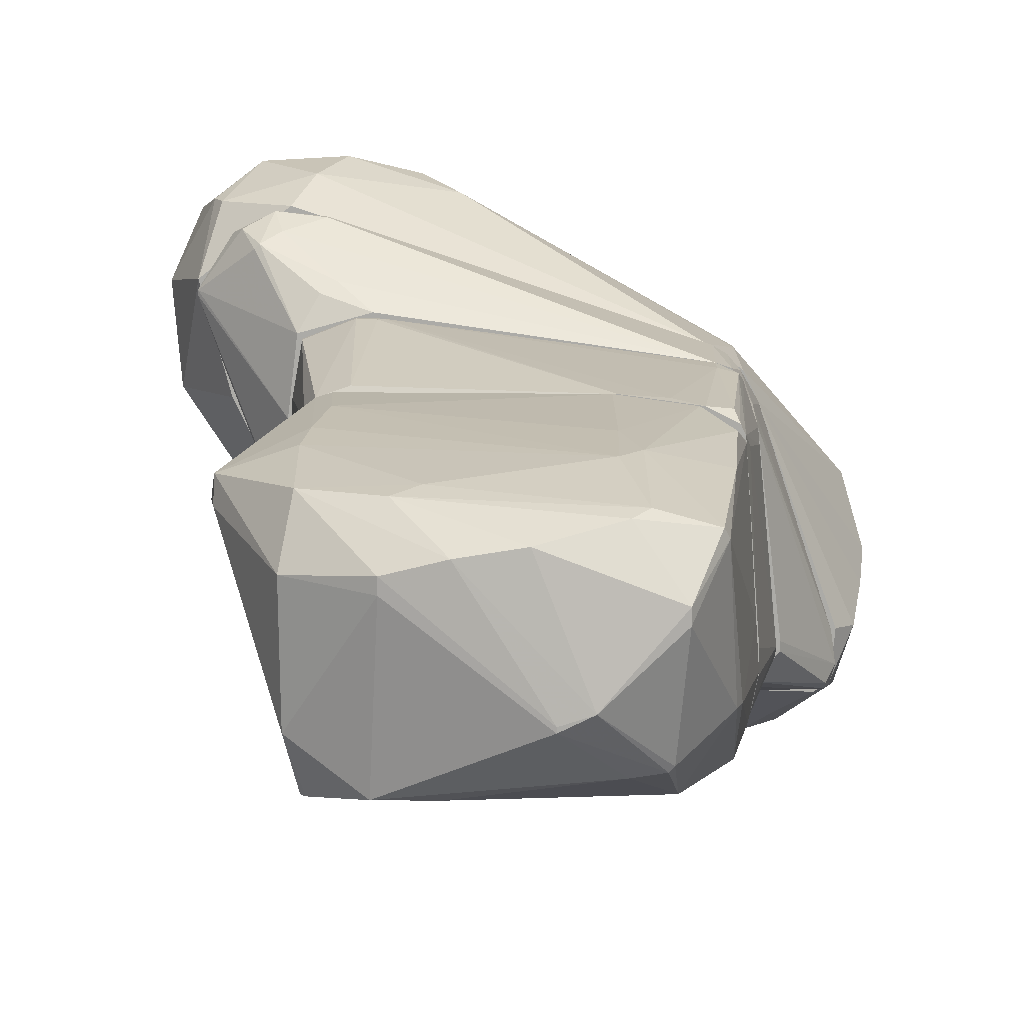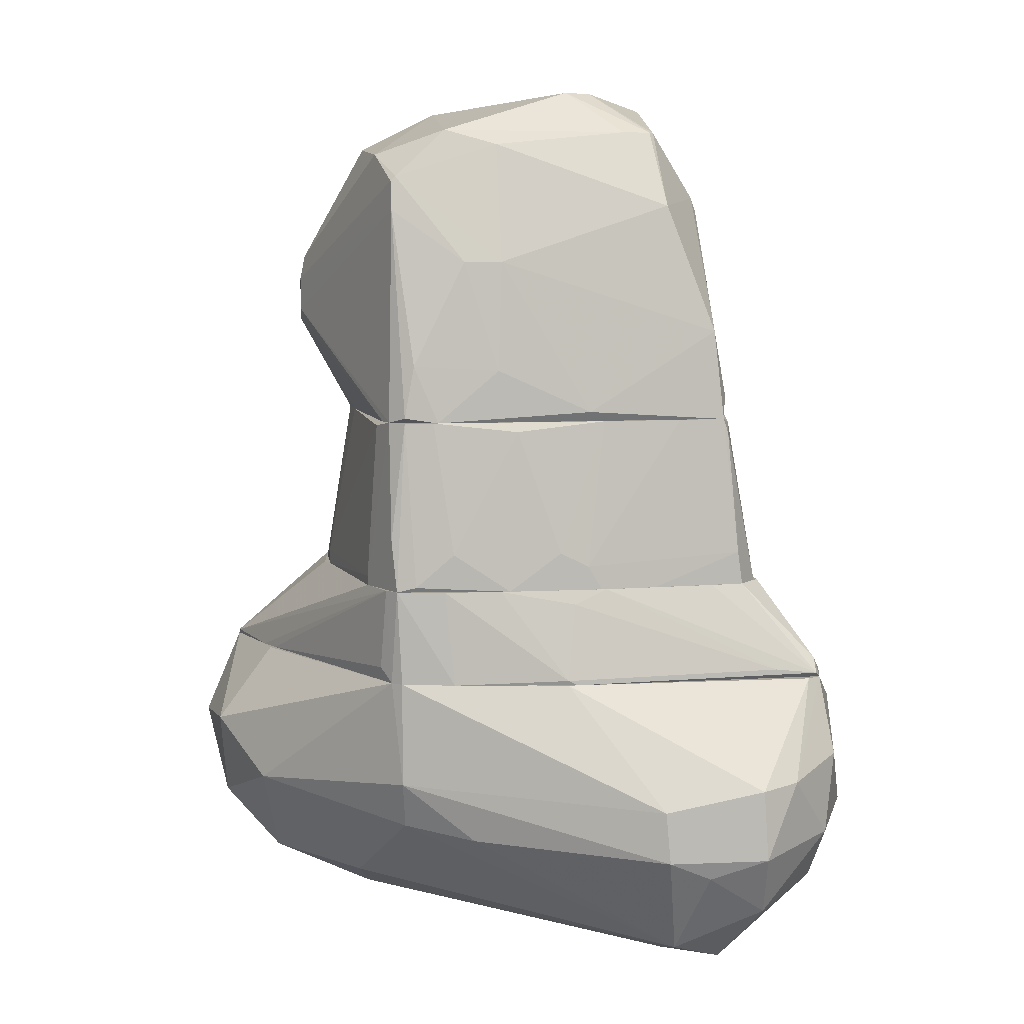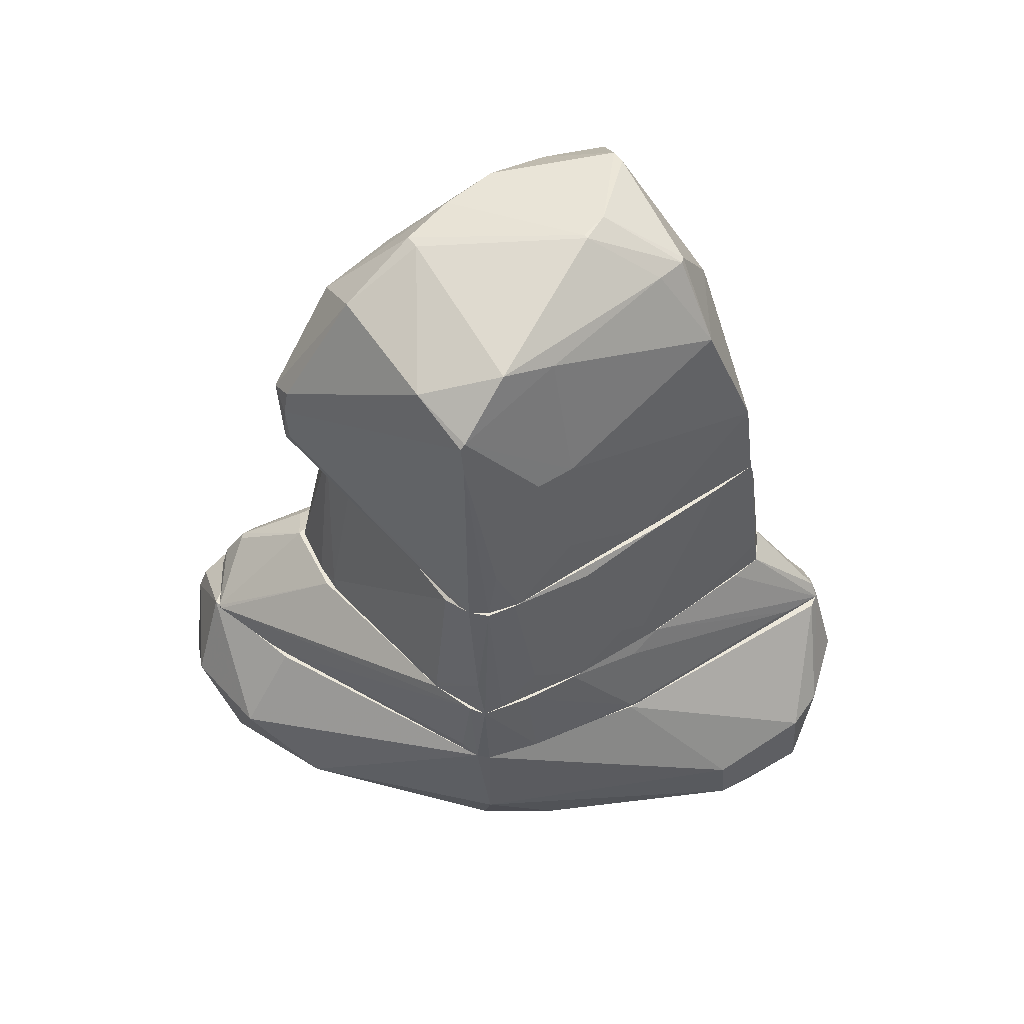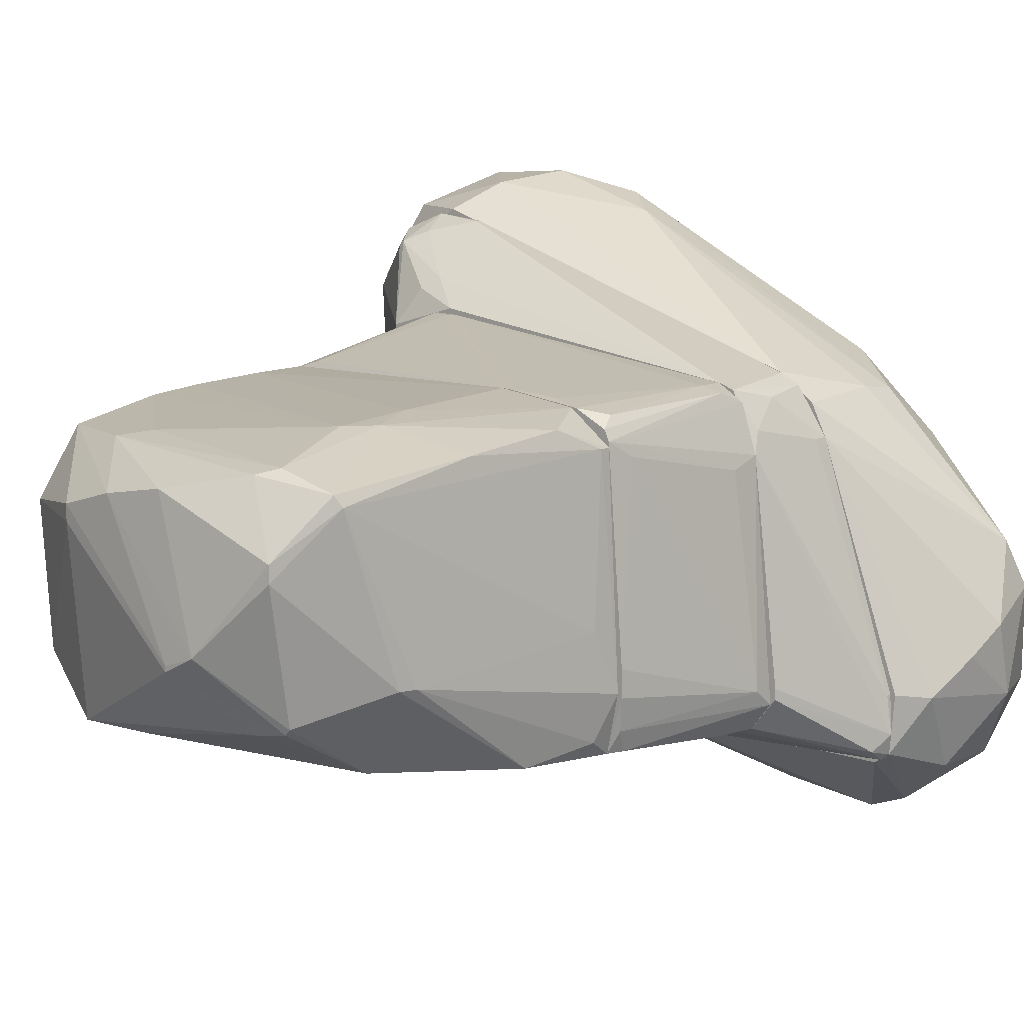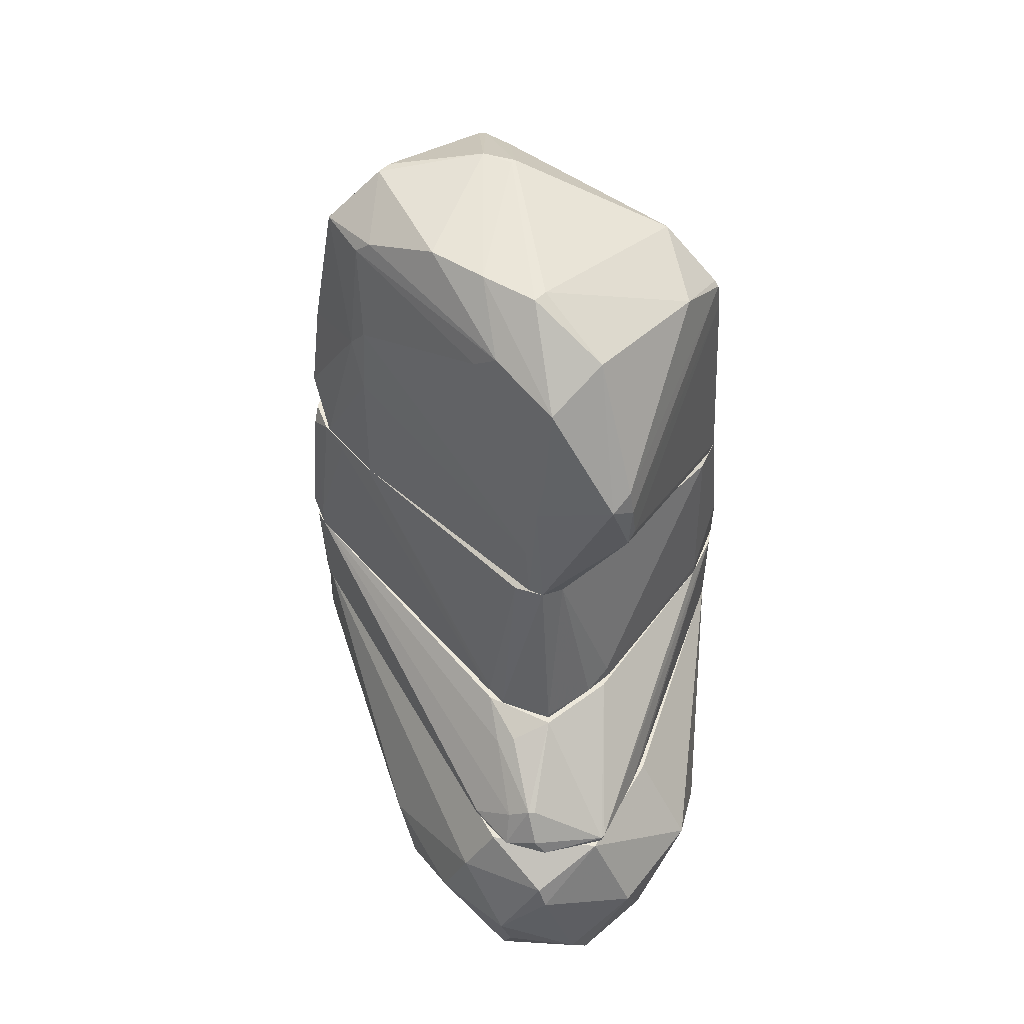
<metadata>
{"format":"obj","ext":"obj","renderer":"f3d","projection":"perspective","resolution":1024,"background":"white","views":[{"elev":13.4,"azim":-178.0,"up":"+Z"},{"elev":6.8,"azim":170.2,"up":"+Y"},{"elev":53.2,"azim":146.2,"up":"+Y"},{"elev":9.9,"azim":-139.6,"up":"+Z"},{"elev":51.4,"azim":43.4,"up":"+Y"}]}
</metadata>
<code>
o convex_0
v 4.071 -5.161 4.44
v -3.019 -5.599 -3.891
v -2.141 -5.891 -3.746
v 2.609 -2.968 -2.064
v -2.873 -2.968 1.882
v 2.316 -7.28 1.662
v -2.873 -5.964 1.151
v -4.188 -2.968 -2.649
v 4.728 -2.968 3.125
v 4.509 -4.941 0.2753
v -2.581 -7.5 -2.575
v -4.627 -5.599 -0.7486
v 1.731 -5.088 4.367
v 2.389 -5.306 -1.918
v 3.413 -2.968 4.148
v 4.874 -5.818 3.417
v -1.411 -4.795 -3.819
v 2.902 -6.622 0.3481
v 2.535 -6.257 3.709
v 5.167 -4.138 1.371
v -4.188 -5.38 -3.088
v -1.776 -7.207 -2.941
v -1.776 -5.818 2.248
v -3.312 -7.061 -1.552
v -4.7 -4.138 -1.48
v 4.071 -6.695 2.905
v -0.09541 -2.968 -2.722
v -2.8 -4.942 1.882
v -2.946 -4.504 -3.891
v 3.121 -3.699 4.513
v 2.462 -4.576 -2.21
v 4.582 -3.772 4.148
v 5.314 -4.284 2.905
v 5.021 -5.599 2.248
v -1.484 -5.599 -3.819
v -4.481 -5.306 -0.0906
v -2.361 -2.968 2.248
v -4.188 -6.33 -2.21
v 4.144 -6.622 2.175
v -4.7 -5.088 -2.137
v 3.851 -5.672 4.367
v 2.316 -7.207 1.955
v -3.092 -6.549 -3.38
v 1.147 -4.576 4.148
v -4.262 -2.968 -1.845
v 4.29 -2.968 1.444
v -4.335 -4.138 -3.014
v 3.998 -6.696 3.271
v 4.948 -5.088 3.856
v 2.755 -4.649 4.66
v 1.366 -5.453 -2.503
v 2.462 -2.968 -2.21
v -3.969 -2.968 -2.795
v 3.998 -4.649 4.587
v -1.923 -7.5 -1.845
v -4.554 -3.406 -1.917
v -3.531 -4.43 -3.672
v -2.288 -7.134 -0.9671
v -4.774 -4.722 -1.114
v -2.8 -4.357 1.955
v 2.609 -7.207 1.662
v -1.776 -7.5 -1.991
v -3.092 -2.968 1.443
v 4.436 -3.48 4.148
f 54 32 64
f 9 4 15
f 14 10 18
f 10 4 20
f 14 18 22
f 19 13 23
f 7 12 24
f 7 23 28
f 23 13 28
f 17 2 29
f 27 17 29
f 4 10 31
f 10 14 31
f 20 9 33
f 9 32 33
f 10 20 34
f 20 33 34
f 33 16 34
f 3 2 35
f 2 17 35
f 22 3 35
f 17 31 35
f 12 7 36
f 7 28 36
f 15 5 37
f 30 15 37
f 11 24 38
f 24 12 38
f 18 10 39
f 16 26 39
f 10 34 39
f 34 16 39
f 21 38 40
f 38 12 40
f 13 19 41
f 19 23 42
f 2 3 43
f 21 2 43
f 3 22 43
f 22 11 43
f 11 38 43
f 38 21 43
f 28 13 44
f 30 37 44
f 4 9 46
f 20 4 46
f 9 20 46
f 21 40 47
f 26 16 48
f 16 41 48
f 41 19 48
f 42 6 48
f 19 42 48
f 16 33 49
f 33 32 49
f 1 41 49
f 41 16 49
f 13 41 50
f 44 13 50
f 30 44 50
f 14 22 51
f 31 14 51
f 22 35 51
f 35 31 51
f 15 4 52
f 17 27 52
f 4 31 52
f 31 17 52
f 8 45 52
f 45 15 52
f 27 29 53
f 8 52 53
f 52 27 53
f 41 1 54
f 1 49 54
f 49 32 54
f 30 50 54
f 50 41 54
f 24 11 55
f 6 42 55
f 40 25 56
f 45 8 56
f 8 47 56
f 47 40 56
f 2 21 57
f 29 2 57
f 21 47 57
f 47 8 57
f 53 29 57
f 8 53 57
f 23 7 58
f 7 24 58
f 42 23 58
f 24 55 58
f 55 42 58
f 12 36 59
f 25 40 59
f 40 12 59
f 5 36 60
f 36 28 60
f 37 5 60
f 28 44 60
f 44 37 60
f 22 18 61
f 18 39 61
f 39 26 61
f 26 48 61
f 48 6 61
f 11 22 62
f 6 55 62
f 55 11 62
f 61 6 62
f 22 61 62
f 5 15 63
f 36 5 63
f 15 45 63
f 56 25 63
f 45 56 63
f 25 59 63
f 59 36 63
f 9 15 64
f 15 30 64
f 32 9 64
f 30 54 64
o convex_1
v 2.901 -1.725 3.125
v -0.241 -2.967 -2.723
v -0.241 -2.894 -2.723
v -2.8 -2.164 2.028
v 3.632 -2.967 4.076
v 2.536 -1.506 -2.211
v -3.385 -1.506 -1.772
v -4.188 -2.967 -2.649
v 4.363 -2.967 1.809
v -2.653 -1.506 2.174
v -2.653 -2.967 2.101
v 2.463 -2.967 -2.21
v 3.193 -1.506 2.613
v -0.7532 -1.506 -2.43
v 4.729 -2.894 2.979
v -4.188 -2.894 -1.845
v 3.34 -1.506 1.443
v 2.901 -2.894 4.002
v 3.779 -2.31 3.71
v -3.019 -1.506 1.37
v -3.019 -1.506 -2.21
v 2.901 -1.506 -1.333
v -3.092 -2.967 1.443
v -4.115 -2.894 -2.722
v 2.17 -1.506 2.905
v 2.755 -2.748 -1.845
v -2.434 -2.894 2.248
v 0.9278 -1.506 -2.429
v 2.682 -1.506 -1.991
v 4.217 -2.967 3.782
v -2.434 -1.506 2.248
v 1.658 -2.967 -2.429
v 3.486 -2.529 3.855
v -0.241 -1.725 -2.502
v -4.115 -2.675 -2.576
v 1.804 -1.506 -2.357
v -2.946 -1.652 1.663
v -4.262 -2.894 -2.357
v 4.729 -2.894 2.906
v 2.682 -1.871 3.271
v 2.901 -2.967 4.002
v 4.217 -2.967 1.443
v -0.09489 -2.894 -2.723
v 2.609 -2.967 -2.064
v -3.385 -1.506 -1.625
v -2.507 -1.506 -2.283
v 4.071 -2.748 3.855
v 3.852 -2.31 3.636
v -3.458 -2.821 -2.722
v -4.188 -2.967 -1.845
v 4.729 -2.967 2.979
v -3.092 -2.748 1.443
f 101 80 116
f 66 69 72
f 69 66 73
f 70 71 74
f 72 69 75
f 74 68 75
f 73 66 76
f 70 74 77
f 71 70 78
f 70 77 81
f 77 79 81
f 77 65 83
f 74 71 84
f 71 78 85
f 70 81 86
f 75 68 87
f 72 75 87
f 67 66 88
f 66 72 88
f 65 77 89
f 77 74 89
f 74 75 91
f 78 70 92
f 70 86 93
f 69 73 94
f 89 74 95
f 74 91 95
f 91 82 95
f 76 66 96
f 70 76 96
f 82 69 97
f 69 83 97
f 95 82 97
f 78 92 98
f 71 85 99
f 88 72 99
f 85 88 99
f 92 70 100
f 70 96 100
f 68 74 101
f 74 84 101
f 84 80 101
f 80 84 102
f 71 99 102
f 99 72 102
f 81 79 103
f 86 81 103
f 93 86 103
f 73 93 103
f 83 65 104
f 65 89 104
f 89 95 104
f 97 83 104
f 95 97 104
f 75 69 105
f 69 82 105
f 91 75 105
f 82 91 105
f 73 76 106
f 93 73 106
f 90 93 106
f 66 67 107
f 96 66 107
f 98 92 107
f 92 100 107
f 100 96 107
f 76 70 108
f 70 93 108
f 93 90 108
f 106 76 108
f 90 106 108
f 84 71 109
f 71 102 109
f 102 84 109
f 85 78 110
f 78 88 110
f 88 85 110
f 83 69 111
f 69 94 111
f 94 79 111
f 79 77 112
f 77 83 112
f 83 111 112
f 111 79 112
f 67 88 113
f 88 78 113
f 78 98 113
f 107 67 113
f 98 107 113
f 72 87 114
f 87 80 114
f 102 72 114
f 80 102 114
f 94 73 115
f 79 94 115
f 73 103 115
f 103 79 115
f 87 68 116
f 80 87 116
f 68 101 116
o convex_2
v 2.243 1.053 2.394
v -0.6798 -1.505 -2.43
v -1.558 -1.505 -2.357
v 2.389 -1.505 2.833
v -2.654 1.126 1.955
v 2.389 1.126 -2.138
v -2.8 -1.505 2.028
v -2.726 1.126 -2.065
v 2.901 -1.505 -1.333
v -3.312 -1.505 -1.845
v 2.828 1.126 1.955
v 3.267 -1.432 1.736
v 2.536 -1.505 -2.211
v 2.755 1.053 -1.479
v -1.119 1.126 2.32
v -2.434 -1.14 2.248
v -2.946 1.126 -0.9678
v 0.6352 0.9795 -2.283
v 3.12 -1.505 2.54
v -3.019 -1.067 1.224
v -3.019 -1.505 -2.21
v 1.658 -0.9205 -2.357
v 3.267 -1.286 1.297
v 2.024 -1.432 2.832
v -2.8 0.7603 1.59
v -3.312 -1.213 -1.626
v 2.682 1.126 2.248
v -2.581 0.9063 2.101
v -2.434 -1.505 2.248
v 0.7813 -1.505 -2.43
v 2.609 1.126 -1.918
v -1.996 1.126 -2.137
v -3.019 -1.505 1.37
v -0.02233 -0.9205 -2.43
v -2.873 1.053 -1.772
v 1.951 1.126 -2.21
v 2.609 -0.7013 -2.138
v -2.946 -0.9936 -2.21
v 2.828 1.126 1.224
v -1.776 0.9795 2.248
v -2.726 1.126 1.809
v -2.726 -1.14 2.175
v 2.097 -1.359 2.832
v 3.267 -1.505 1.224
v -0.4609 -1.14 -2.43
v -0.7532 1.126 -2.21
v -2.946 1.126 -1.333
v 2.243 -1.432 -2.284
v -2.215 1.126 2.175
v 2.901 -1.359 -1.333
v 3.12 -1.432 2.54
v -2.8 0.9063 -2.065
v 2.389 -1.432 2.833
f 167 143 169
f 119 118 120
f 119 120 123
f 121 122 124
f 120 118 125
f 119 123 126
f 122 121 127
f 125 118 129
f 127 121 131
f 121 124 133
f 120 125 135
f 119 126 137
f 127 128 139
f 136 141 142
f 141 133 142
f 131 117 143
f 127 131 143
f 123 120 145
f 120 140 145
f 140 132 145
f 129 118 146
f 122 127 147
f 124 122 148
f 126 123 149
f 136 142 149
f 142 126 149
f 134 138 150
f 146 118 150
f 138 146 150
f 126 142 151
f 122 138 152
f 138 134 152
f 148 122 152
f 129 122 153
f 125 129 153
f 122 147 153
f 119 137 154
f 124 148 154
f 127 139 155
f 139 130 155
f 147 127 155
f 130 147 155
f 140 131 156
f 132 140 156
f 121 133 157
f 133 141 157
f 141 136 157
f 149 123 157
f 136 149 157
f 144 121 158
f 132 144 158
f 123 145 158
f 145 132 158
f 121 157 158
f 157 123 158
f 117 131 159
f 131 140 159
f 135 125 160
f 128 135 160
f 139 128 160
f 118 119 161
f 150 118 161
f 119 154 161
f 154 148 161
f 134 150 162
f 152 134 162
f 148 152 162
f 161 148 162
f 150 161 162
f 133 124 163
f 142 133 163
f 124 151 163
f 151 142 163
f 122 129 164
f 138 122 164
f 129 146 164
f 146 138 164
f 131 121 165
f 121 144 165
f 144 132 165
f 156 131 165
f 132 156 165
f 130 139 166
f 147 130 166
f 125 153 166
f 153 147 166
f 160 125 166
f 139 160 166
f 128 127 167
f 120 135 167
f 135 128 167
f 127 143 167
f 137 126 168
f 151 124 168
f 126 151 168
f 124 154 168
f 154 137 168
f 140 120 169
f 143 117 169
f 117 159 169
f 159 140 169
f 120 167 169
o convex_3
v -2.142 1.126 2.174
v -0.4604 6.316 -0.3832
v -0.4604 6.316 -0.4564
v 3.706 2.661 1.517
v 1.878 1.127 -2.211
v -2.727 1.126 -2.064
v -2.288 5.438 1.663
v 2.463 4.927 -1.699
v 2.535 4.927 1.956
v 2.682 1.127 2.248
v -1.85 4.488 -1.772
v 1.513 6.023 1.225
v 2.608 1.127 -1.918
v -1.119 4.123 2.175
v -2.727 1.126 1.736
v -2.581 4.415 -0.6755
v 2.682 5.292 -0.8219
v -1.703 5.658 -1.114
v -0.1681 6.096 1.59
v 1.658 5.658 -1.48
v 0.8542 3.612 -2.065
v -1.923 6.096 0.9322
v 3.632 3.539 1.809
v 2.39 2.003 2.321
v 2.682 5.439 1.078
v -2.946 1.2 -1.26
v -1.045 1.126 2.321
v -2.581 2.516 -1.991
v 3.706 3.319 1.444
v -0.534 1.273 -2.211
v -2.508 3.392 1.882
v -1.484 5.438 1.882
v 2.535 4.415 -1.772
v 2.828 1.126 1.151
v 2.608 3.611 2.175
v 1.44 5.292 1.956
v -2.361 5.366 1.517
v 2.243 2.003 -2.138
v -0.8993 6.316 -0.2372
v 3.632 3.685 1.444
v -2.581 1.931 2.028
v -2.508 4.634 -0.6755
v 1.44 3.611 -2.065
v 0.9272 1.931 -2.211
v -1.411 3.757 2.174
v -2.873 1.565 -0.4559
v 0.8542 5.438 -1.553
v 2.682 1.127 -1.699
v 0.7077 6.096 1.444
v -1.923 6.096 0.7126
v 1.513 6.023 1.005
v -1.119 3.027 2.248
v 2.535 4.854 -1.699
v 2.463 1.127 2.321
v 1.074 5 2.028
v 2.828 1.126 1.956
v 3.706 2.808 1.371
v -1.776 5.658 -1.041
v -1.265 5.658 1.809
v -2.8 1.492 -1.845
v -2.727 1.273 1.736
v 2.39 1.2 -2.138
v 2.535 2.954 2.248
v -1.265 5.658 -1.188
f 189 216 233
f 172 171 181
f 175 174 182
f 175 170 184
f 186 177 189
f 179 173 192
f 181 178 194
f 178 192 194
f 175 184 195
f 170 175 196
f 180 190 197
f 192 173 198
f 174 175 199
f 175 197 199
f 197 190 199
f 175 182 203
f 196 175 203
f 192 178 204
f 176 191 206
f 200 176 206
f 171 172 208
f 172 187 208
f 191 188 208
f 186 194 209
f 194 192 209
f 192 198 209
f 184 170 210
f 180 197 211
f 197 185 211
f 185 206 211
f 190 177 212
f 177 202 212
f 202 207 212
f 212 207 213
f 174 199 213
f 199 190 213
f 207 174 213
f 190 212 213
f 176 200 214
f 201 176 214
f 183 201 214
f 210 170 214
f 200 210 214
f 185 195 215
f 206 185 215
f 189 177 216
f 177 190 216
f 190 180 216
f 173 203 217
f 203 182 217
f 181 171 218
f 178 181 218
f 205 178 218
f 188 205 218
f 171 208 218
f 208 188 218
f 206 191 219
f 191 208 219
f 211 206 219
f 172 181 220
f 189 172 220
f 186 189 220
f 181 194 220
f 194 186 220
f 193 183 221
f 170 196 221
f 196 193 221
f 214 170 221
f 183 214 221
f 177 186 222
f 202 177 222
f 198 202 222
f 186 209 222
f 209 198 222
f 193 196 223
f 201 183 224
f 204 178 224
f 183 204 224
f 178 205 224
f 205 201 224
f 173 179 225
f 203 173 225
f 196 203 225
f 179 223 225
f 223 196 225
f 198 173 226
f 182 202 226
f 202 198 226
f 173 217 226
f 217 182 226
f 187 180 227
f 208 187 227
f 180 211 227
f 219 208 227
f 211 219 227
f 191 176 228
f 188 191 228
f 176 201 228
f 205 188 228
f 201 205 228
f 175 195 229
f 195 185 229
f 185 197 229
f 197 175 229
f 195 184 230
f 200 206 230
f 184 210 230
f 210 200 230
f 215 195 230
f 206 215 230
f 182 174 231
f 202 182 231
f 174 207 231
f 207 202 231
f 179 192 232
f 183 193 232
f 204 183 232
f 192 204 232
f 223 179 232
f 193 223 232
f 187 172 233
f 180 187 233
f 172 189 233
f 216 180 233

</code>
